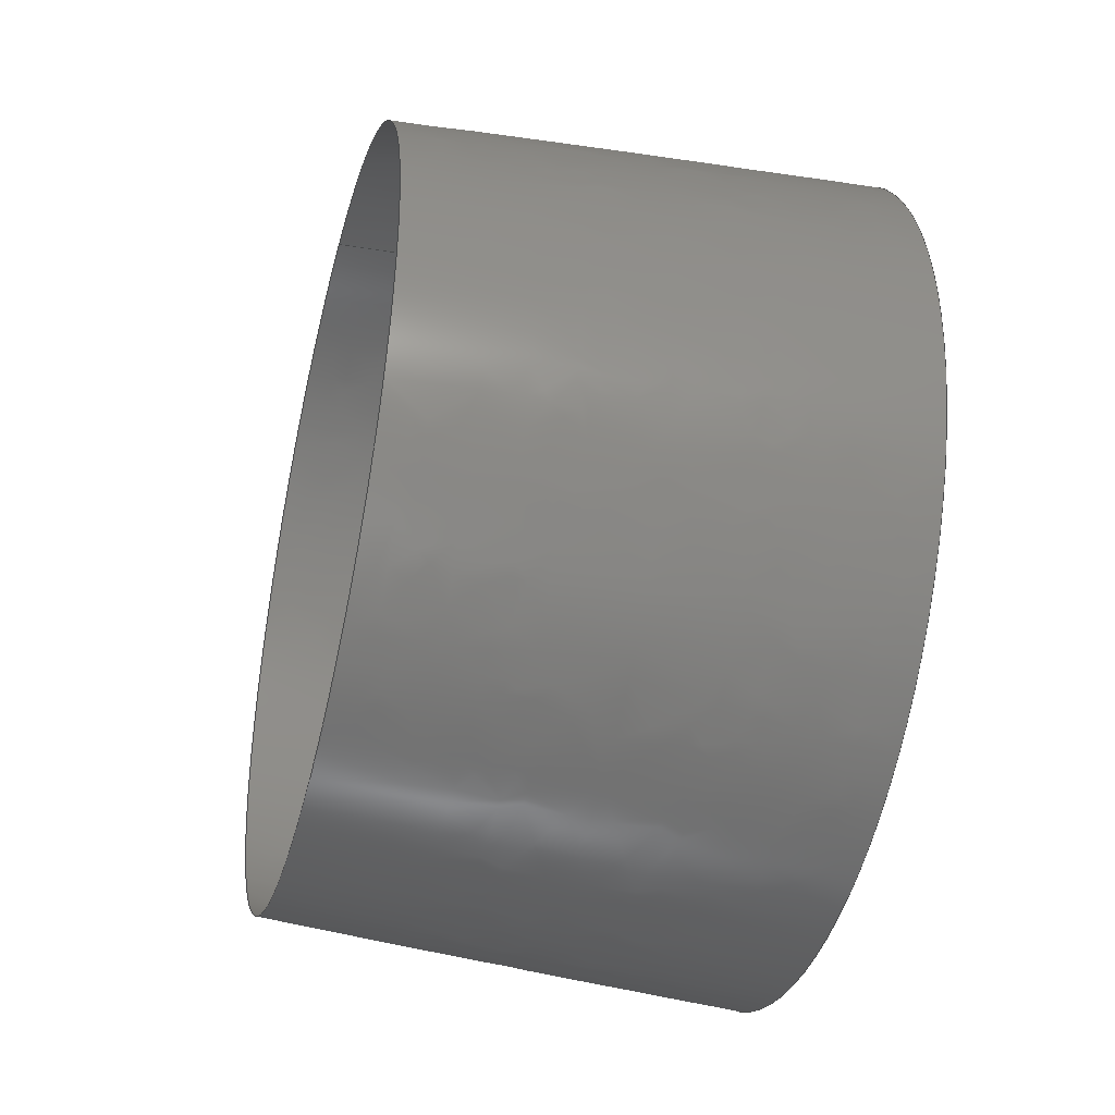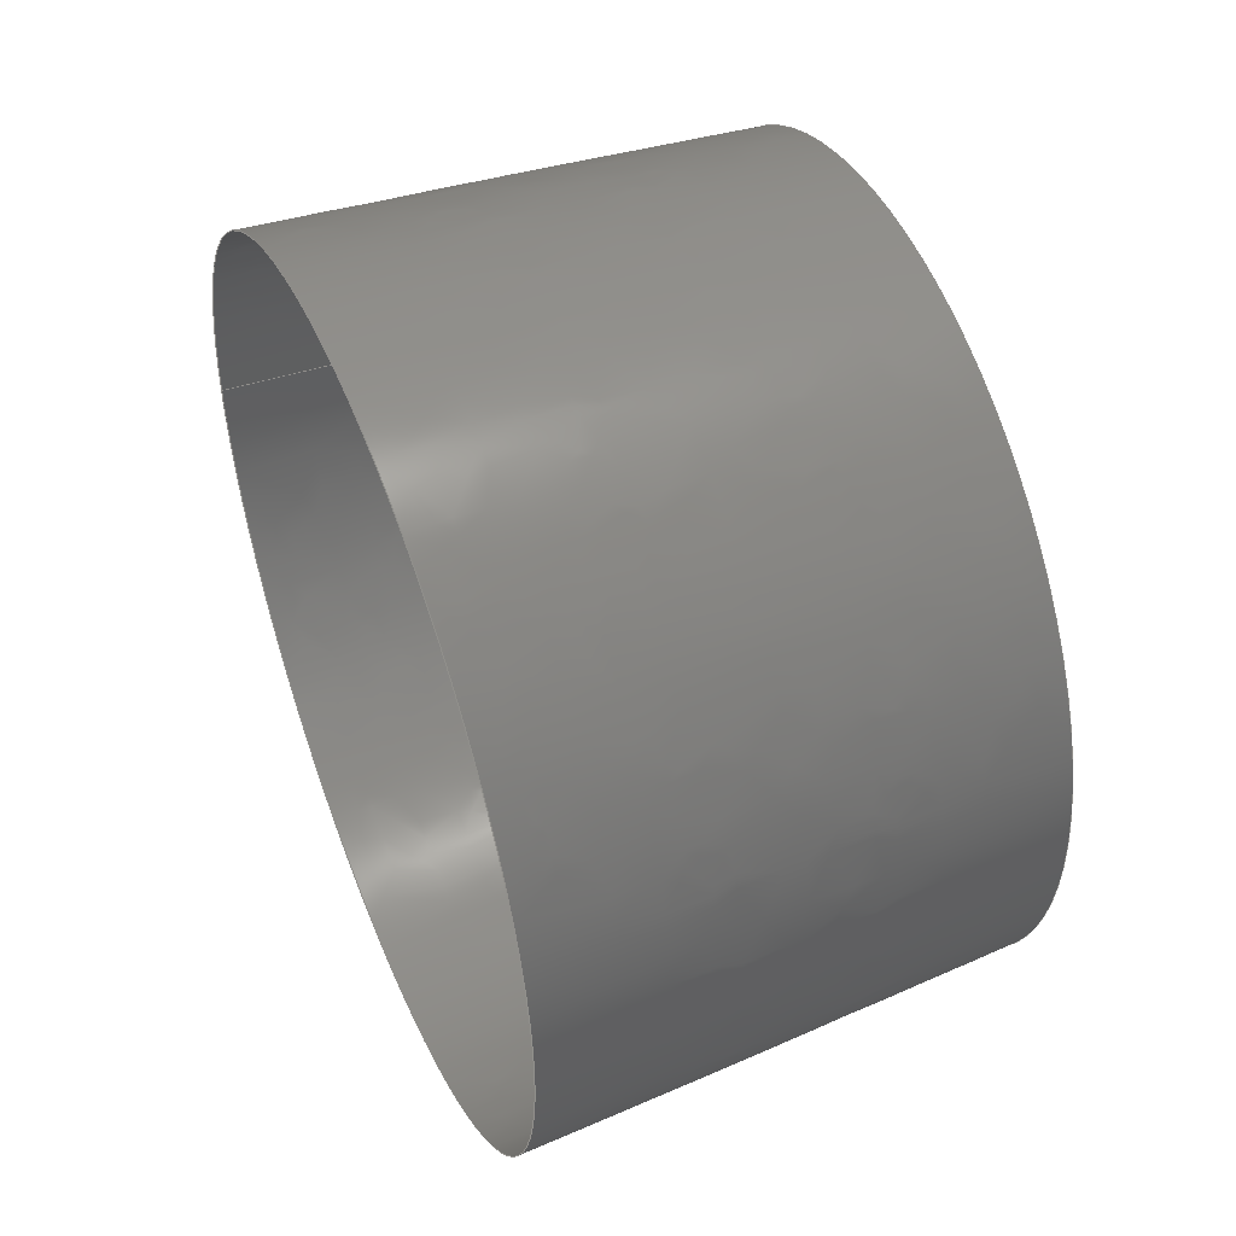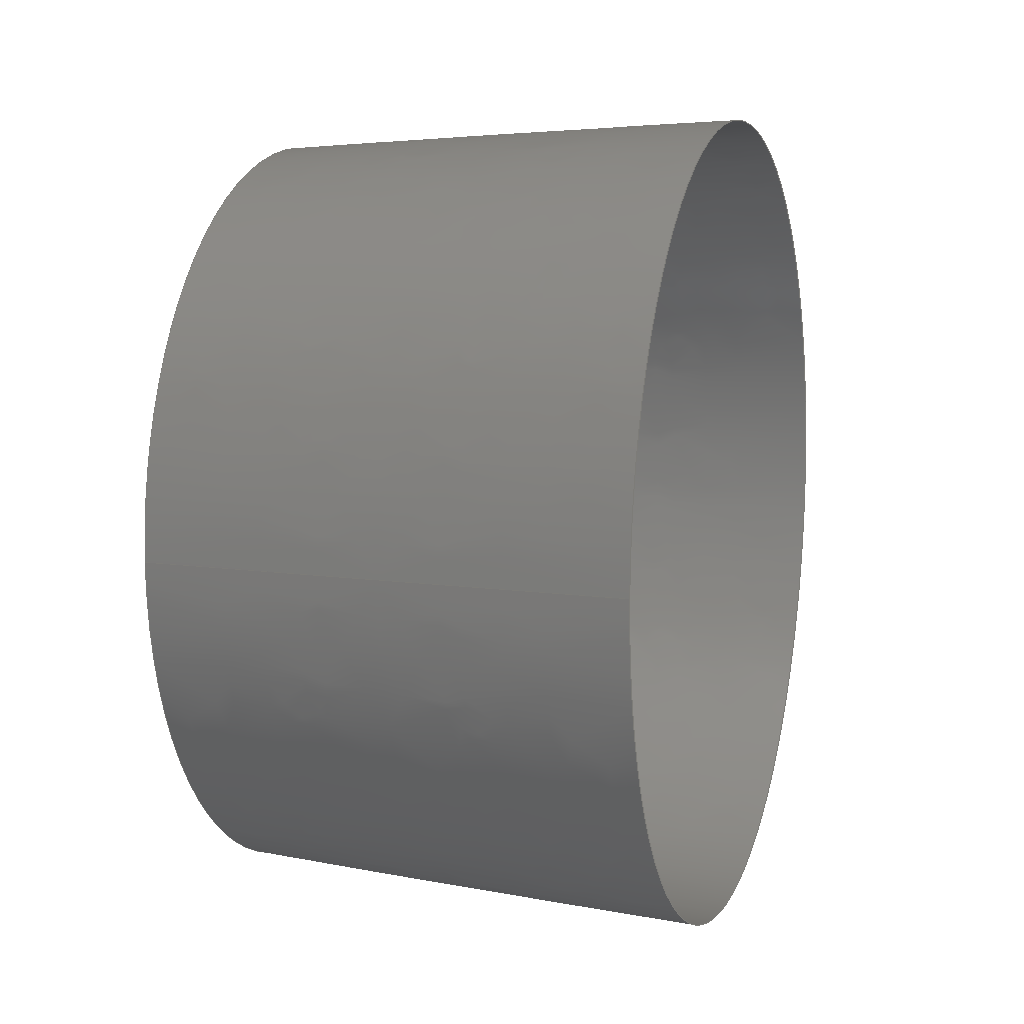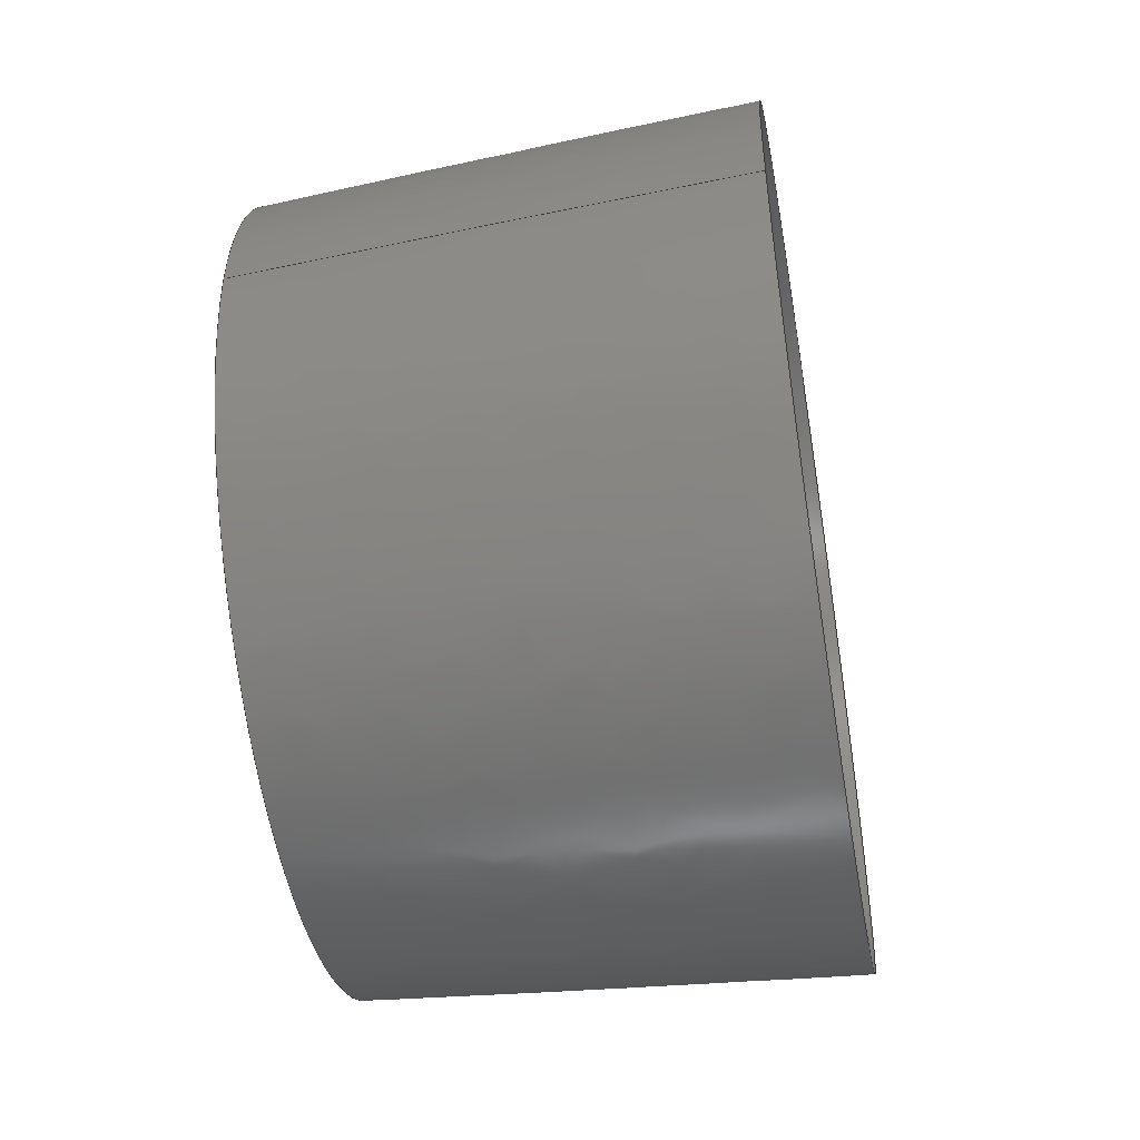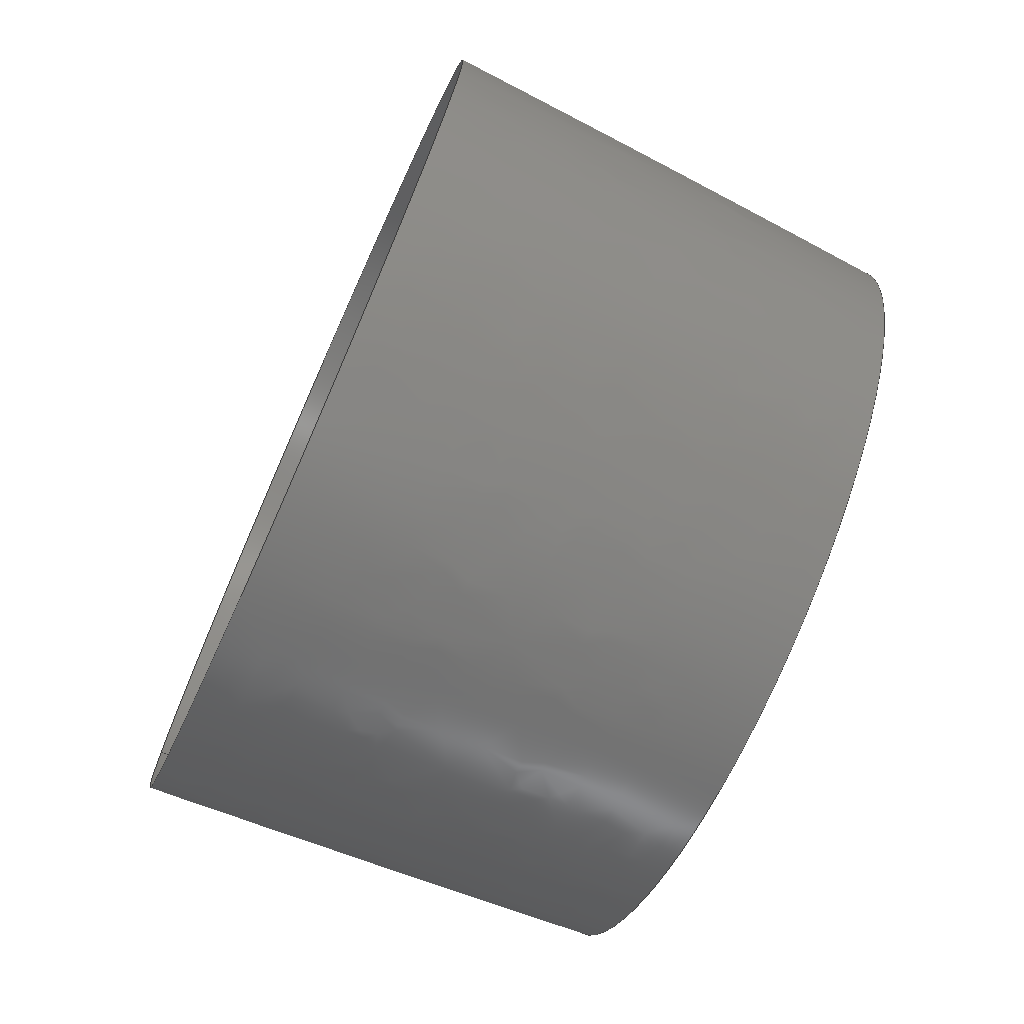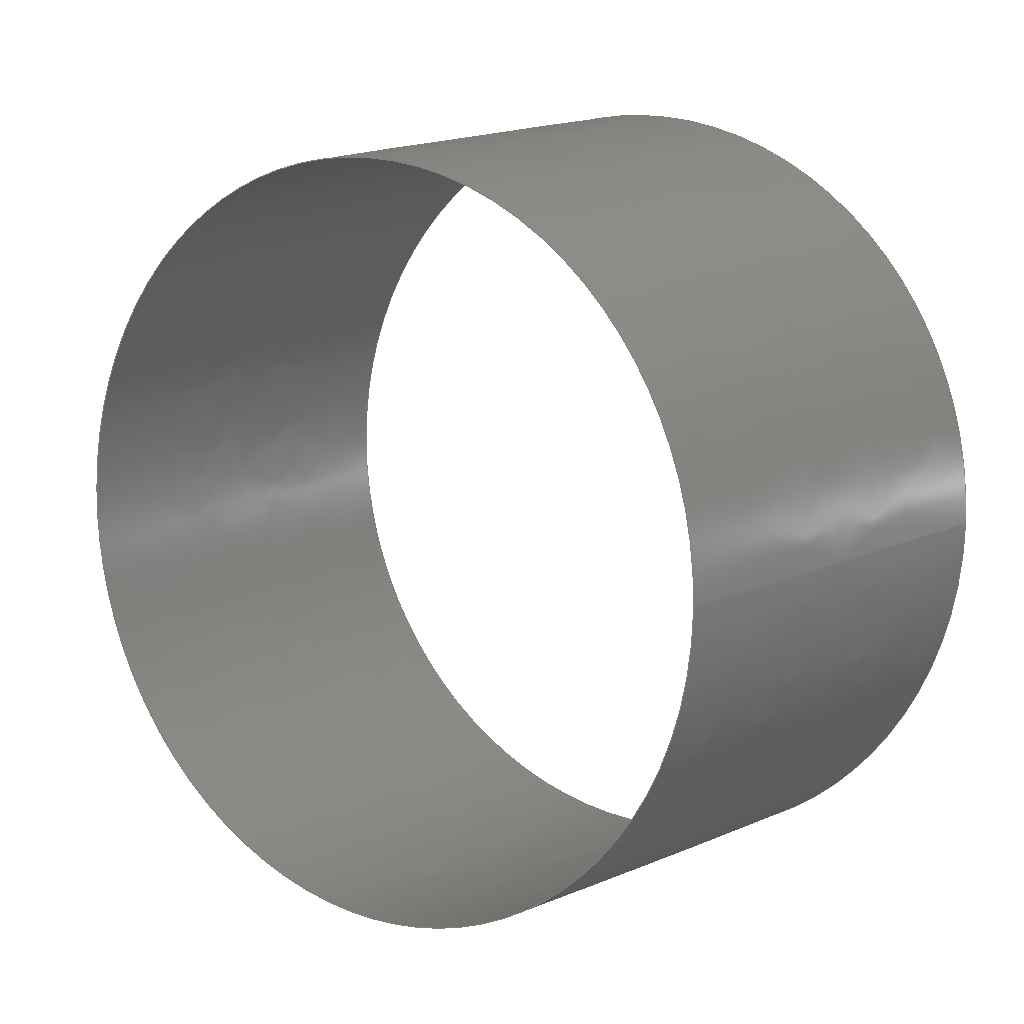
<metadata>
{"format":"iges","ext":"igs","renderer":"f3d","projection":"perspective","resolution":1024,"background":"white","views":[{"elev":-40.0,"azim":165.4,"up":"+Y"},{"elev":48.6,"azim":-22.4,"up":"+Z"},{"elev":9.3,"azim":-162.2,"up":"+Z"},{"elev":-48.9,"azim":-170.1,"up":"+Z"},{"elev":-72.9,"azim":-24.2,"up":"+Z"},{"elev":11.5,"azim":127.2,"up":"+Z"}]}
</metadata>
<code>

IGES obtained from Nurbs toolbox.
See <http://octave.sourceforge.net/nurbs/>.

1H,,1H;,13HNurbs toolbox,31Hphotocathode_200kV_optim_75igs,
12HOctave Nurbs,8Hnrb2iges,32,75,6,75,15,17HNurbs from Octave,1,6,1HM,
1000,1,10H20200.19,1e-06,1e+04,12HJacopo Corno,
19HGSCE - TU Darmstadt,3,0;
     128       1       0       0       0       0       0       0       0
     128       0       0      21       0                               0
128,8,2,2,2,0,0,0,0,0,0,0,0,0.25,             1
0.25,0.5,0.5,0.75,0.75,1,1,        1
1,0,0,0,1,1,1,        1
1,0.7071,1,0.7071,1,0.7071,1,        1
0.7071,1,1,0.7071,1,0.7071,1,        1
0.7071,1,0.7071,1,1,0.7071,1,        1
0.7071,1,0.7071,1,0.7071,1,0.113,        1
0.06448,0,0.113,0.06448,0.06448,0.113,0,        1
0.06448,0.113,-0.06448,0.06448,0.113,-0.06448,               1
0,0.113,-0.06448,-0.06448,0.113,-0,              1
-0.06448,0.113,0.06448,-0.06448,0.113,0.06448,               1
-0,0.1505,0.06253,0,0.1505,0.06253,0.06253,       1
0.1505,0,0.06253,0.1505,-0.06253,0.06253,0.1505,       1
-0.06253,0,0.1505,-0.06253,-0.06253,0.1505,              1
-0,-0.06253,0.1505,0.06253,-0.06253,0.1505,              1
0.06253,-0,0.188,0.06004,-0,0.188,               1
0.06004,0.06004,0.188,0,0.06004,0.188,-0.06004,       1
0.06004,0.188,-0.06004,0,0.188,-0.06004,               1
-0.06004,0.188,-0,-0.06004,0.188,0.06004,              1
-0.06004,0.188,0.06004,-0,0,1,               1
0,1,0,0;                                                 1
      4S      4G      2D     21P
</code>
